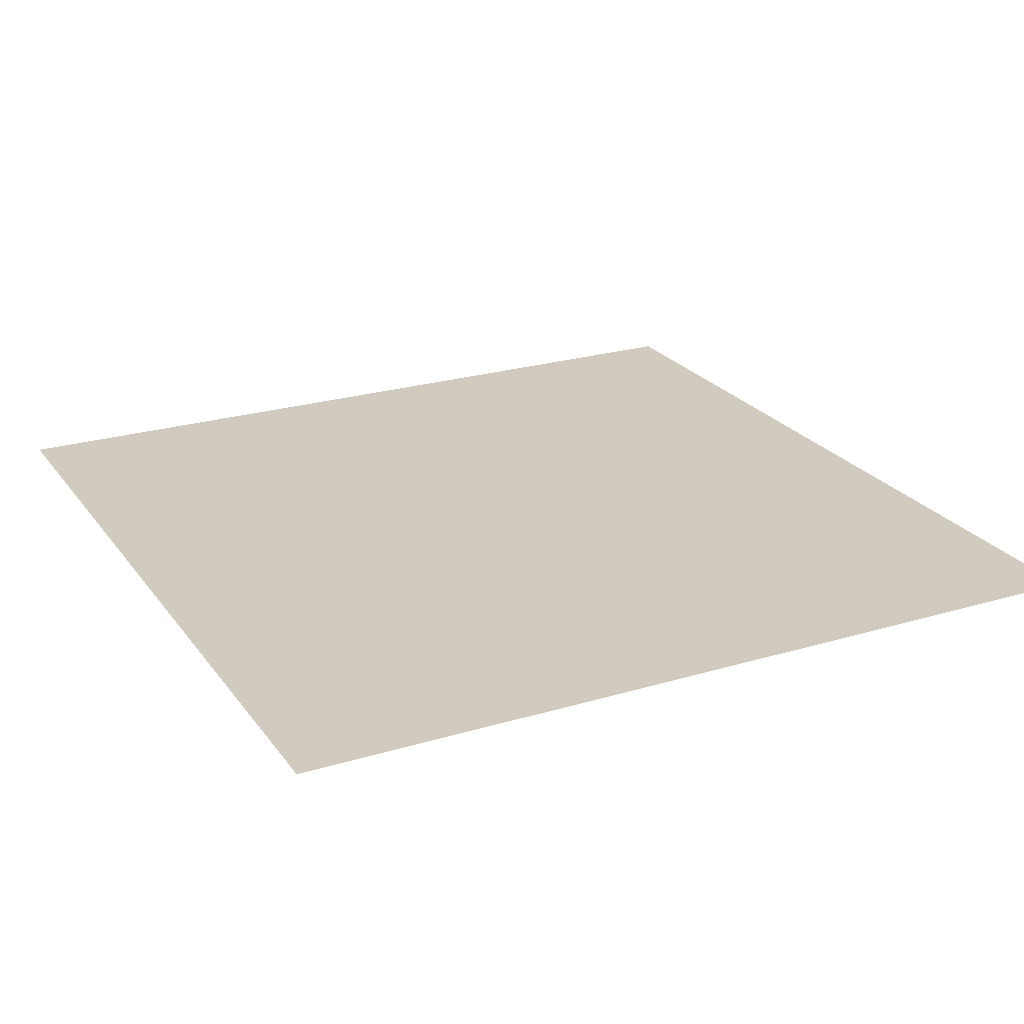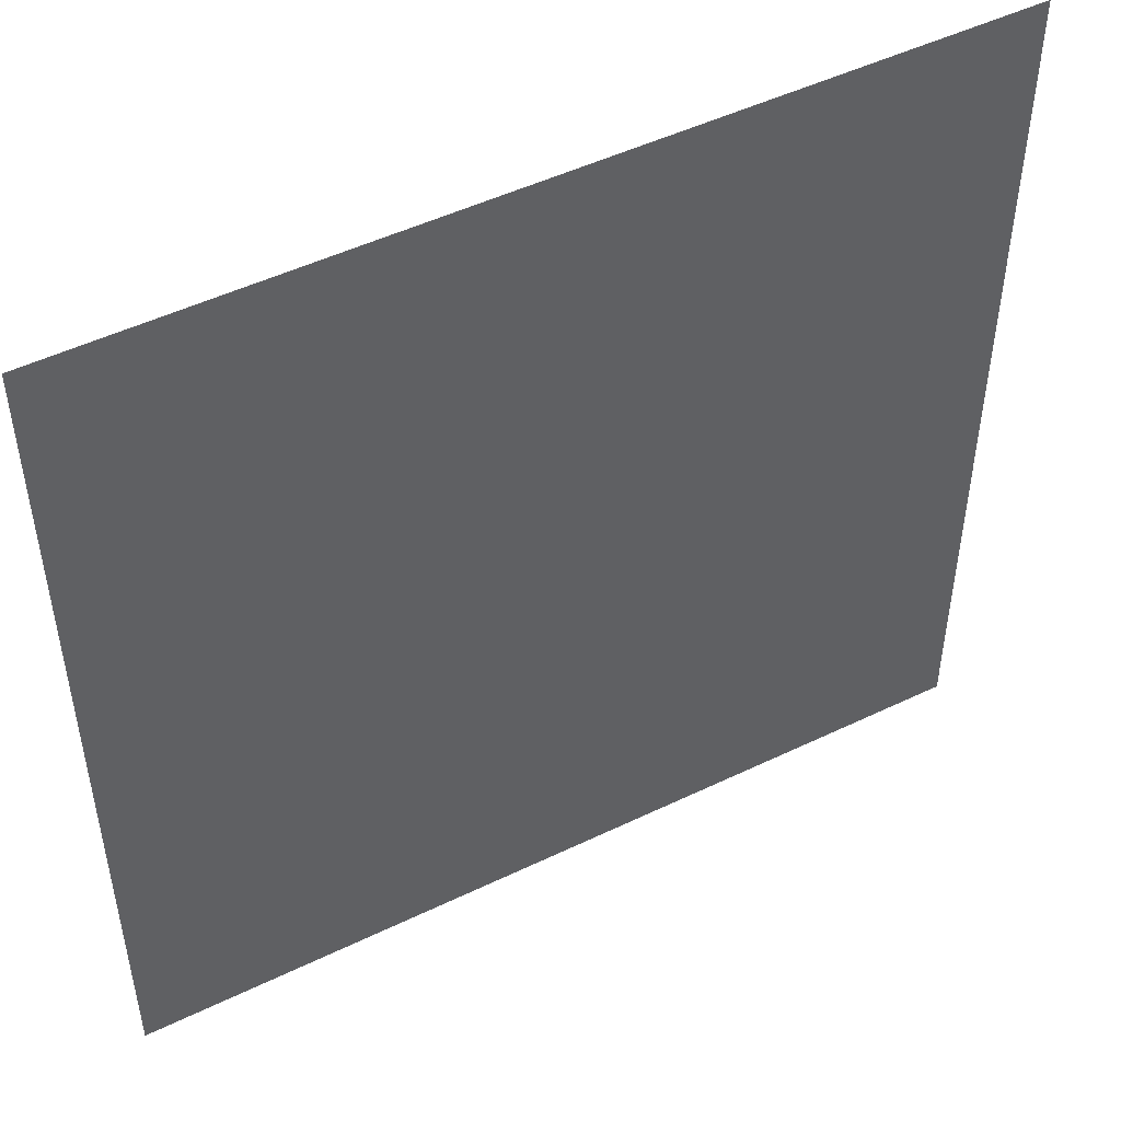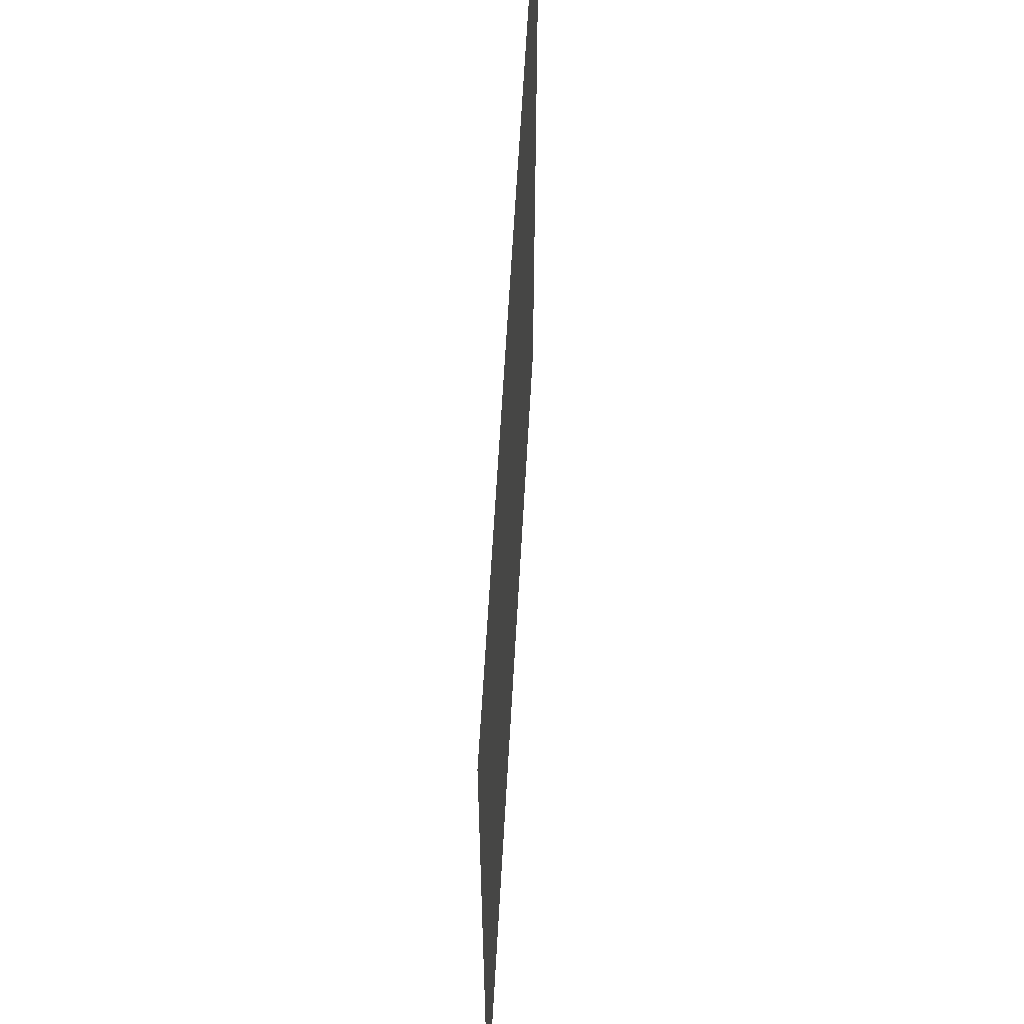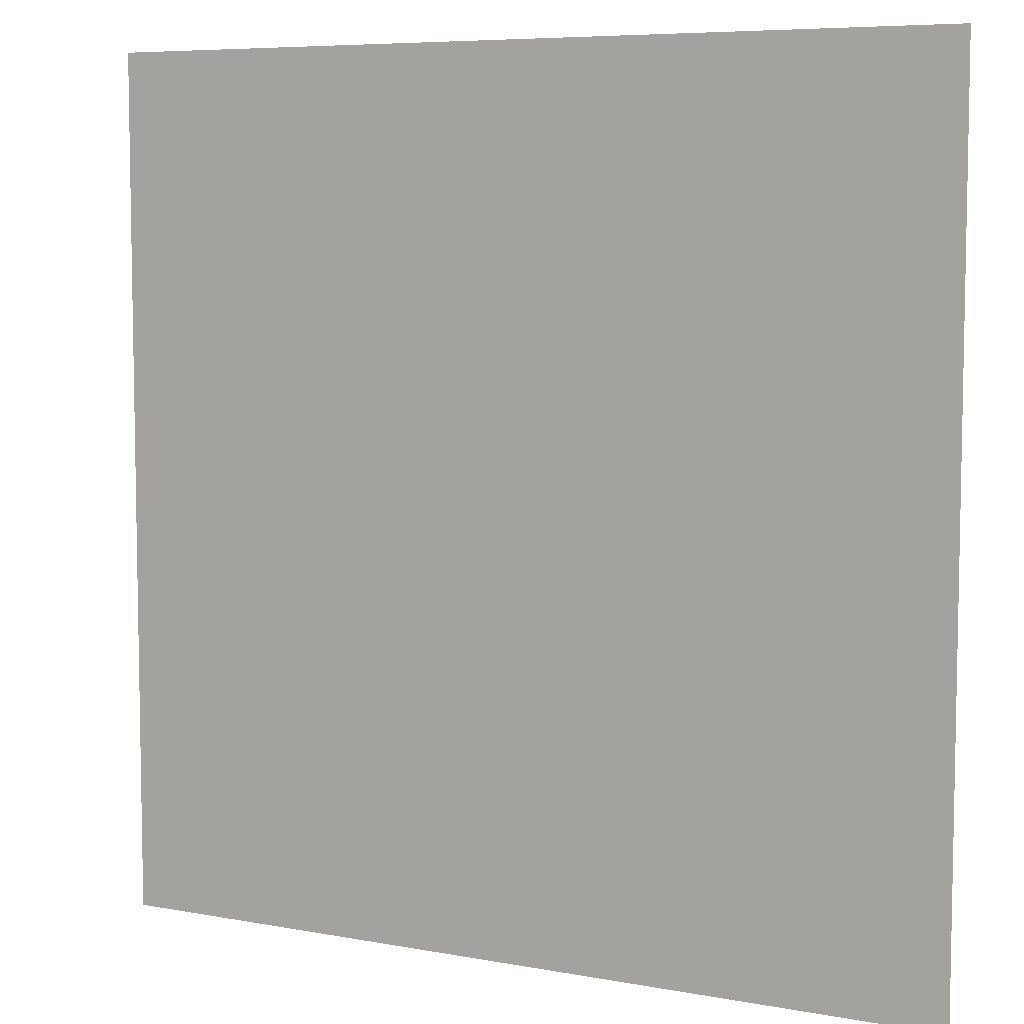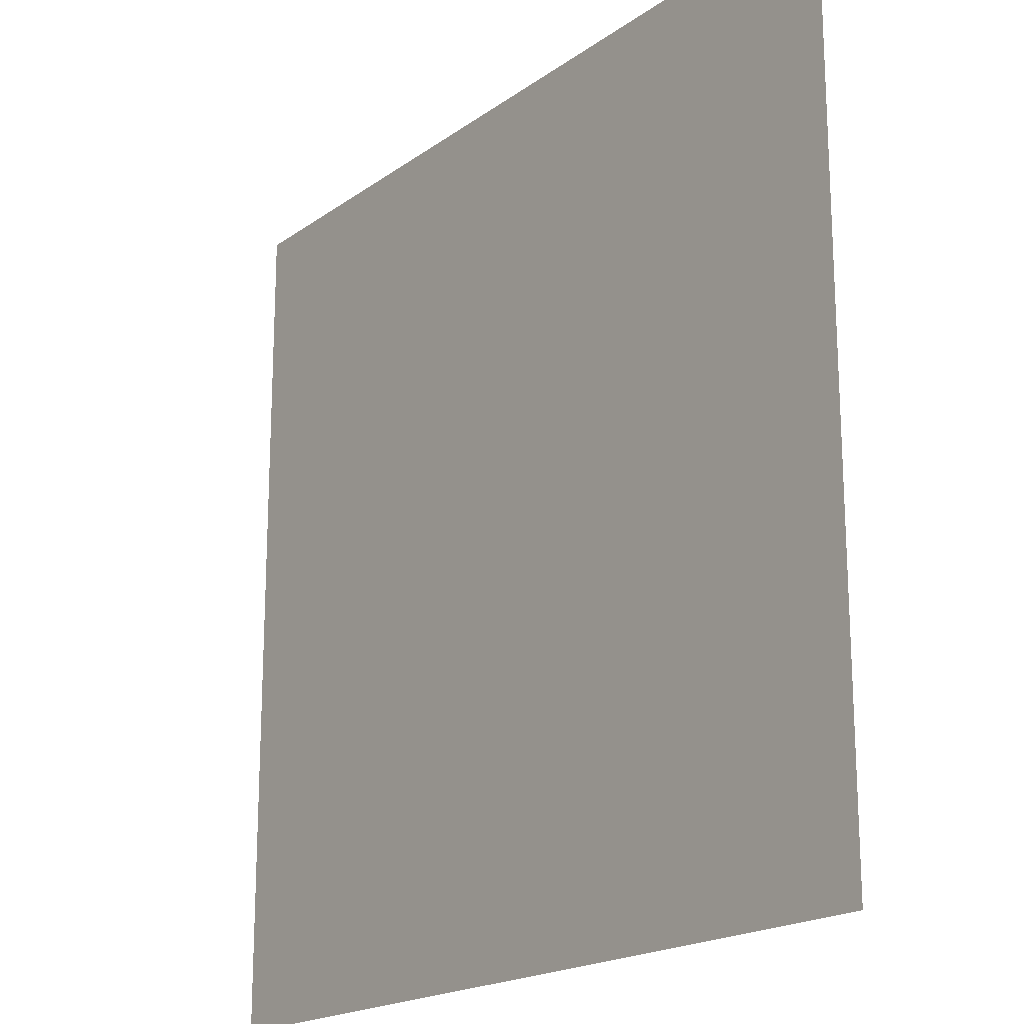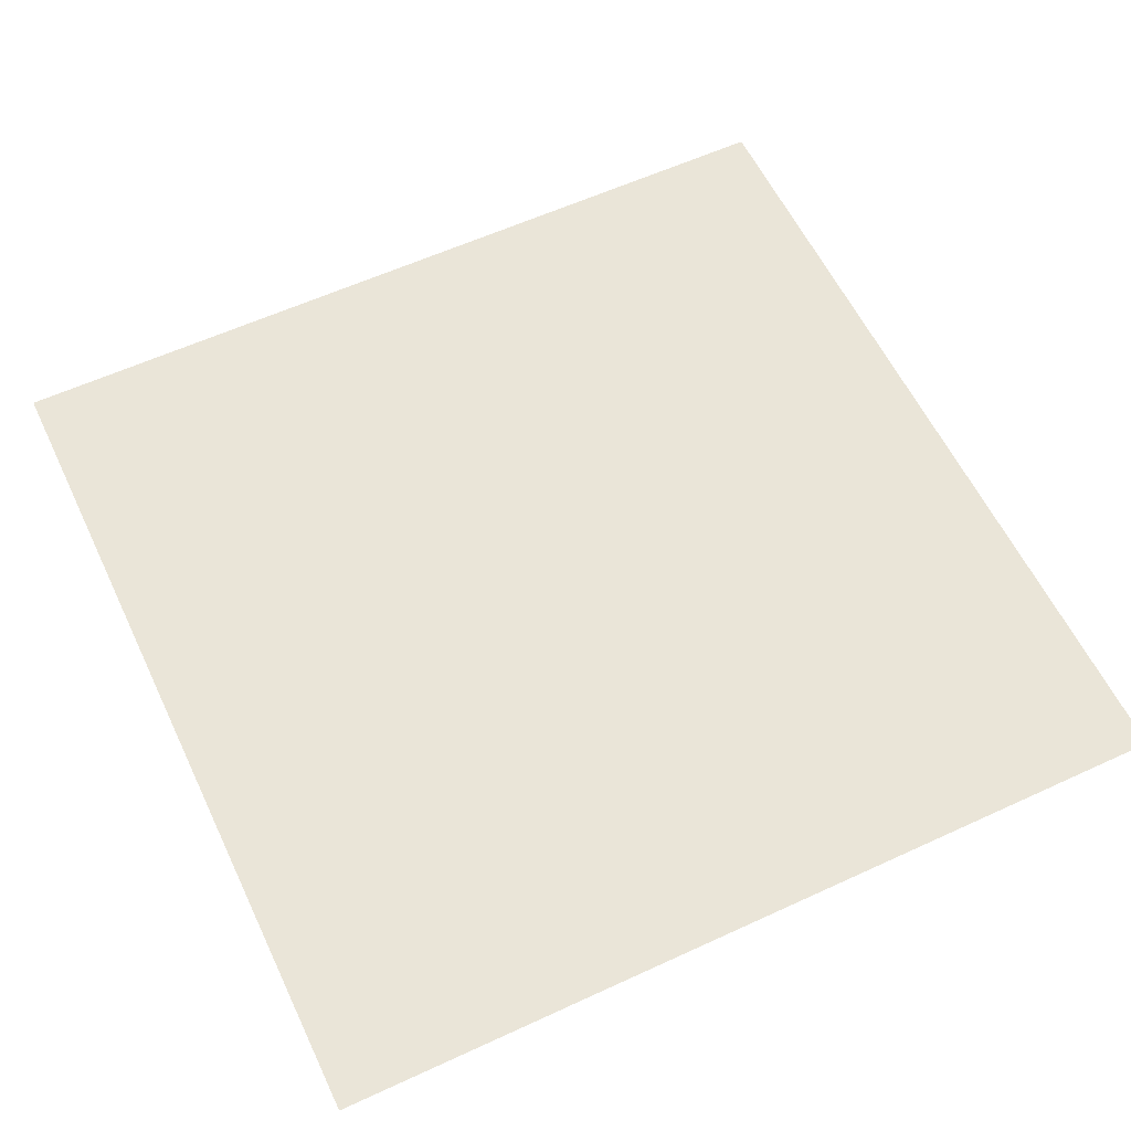
<metadata>
{"format":"obj","ext":"obj","renderer":"f3d","projection":"perspective","resolution":1024,"background":"white","views":[{"elev":23.6,"azim":-116.8,"up":"+Y"},{"elev":49.3,"azim":151.9,"up":"+Z"},{"elev":62.2,"azim":-86.8,"up":"+Z"},{"elev":6.9,"azim":-151.4,"up":"+Z"},{"elev":-19.0,"azim":-127.2,"up":"+Z"},{"elev":59.1,"azim":64.6,"up":"+Y"}]}
</metadata>
<code>
o ground_obj.lwo
v -200 0 200
v 200 0 200
v 200 0 -200
v -200 0 -200
f 1 2 3
f 3 4 1

</code>
